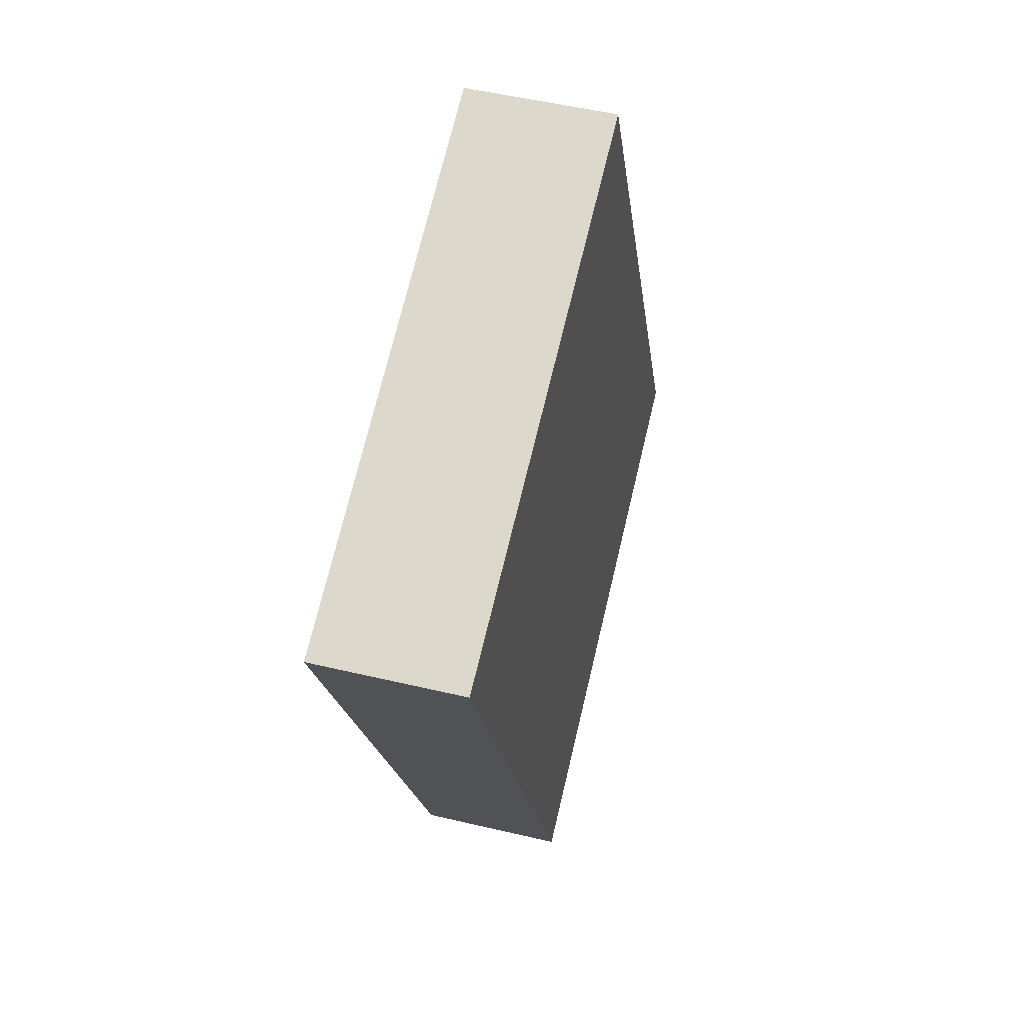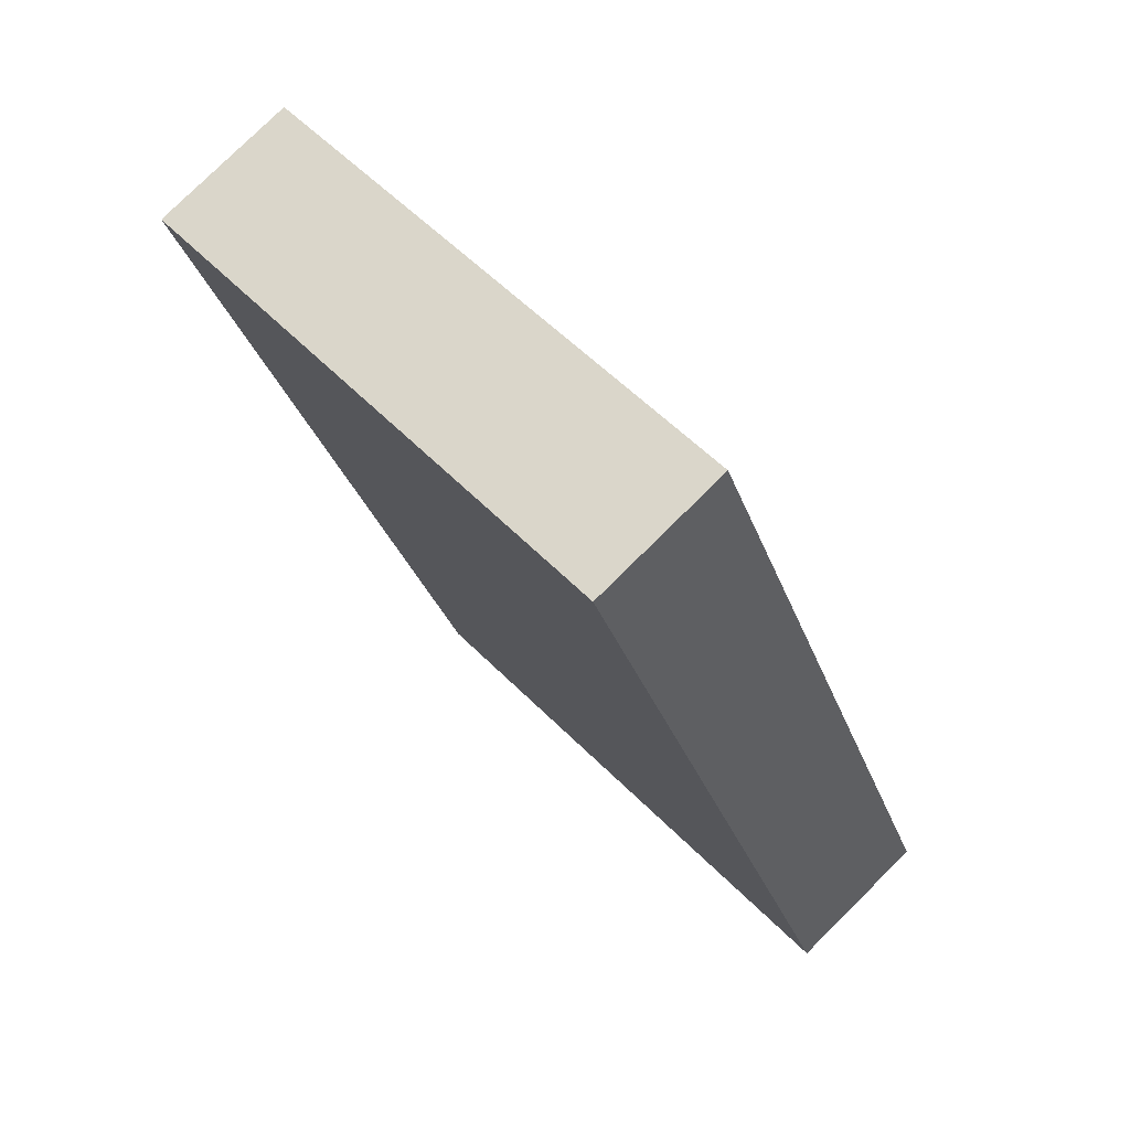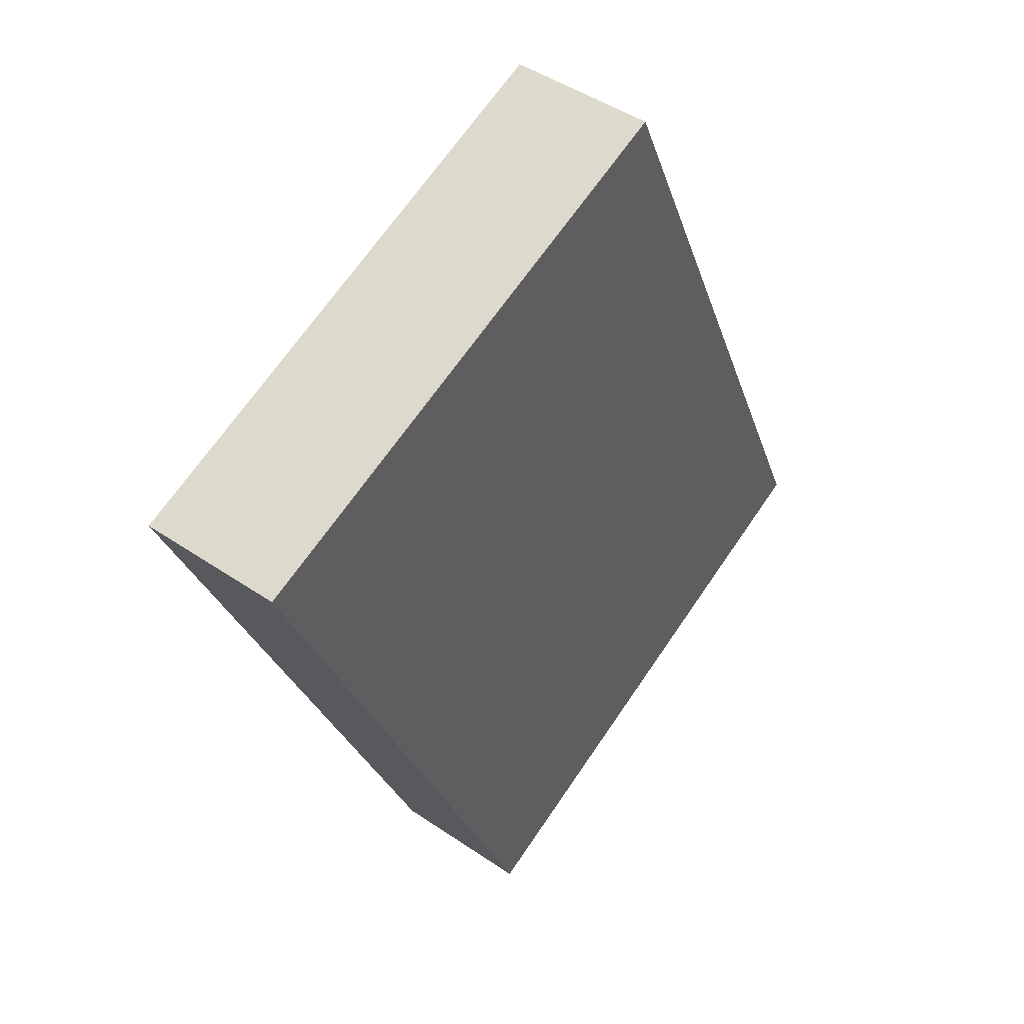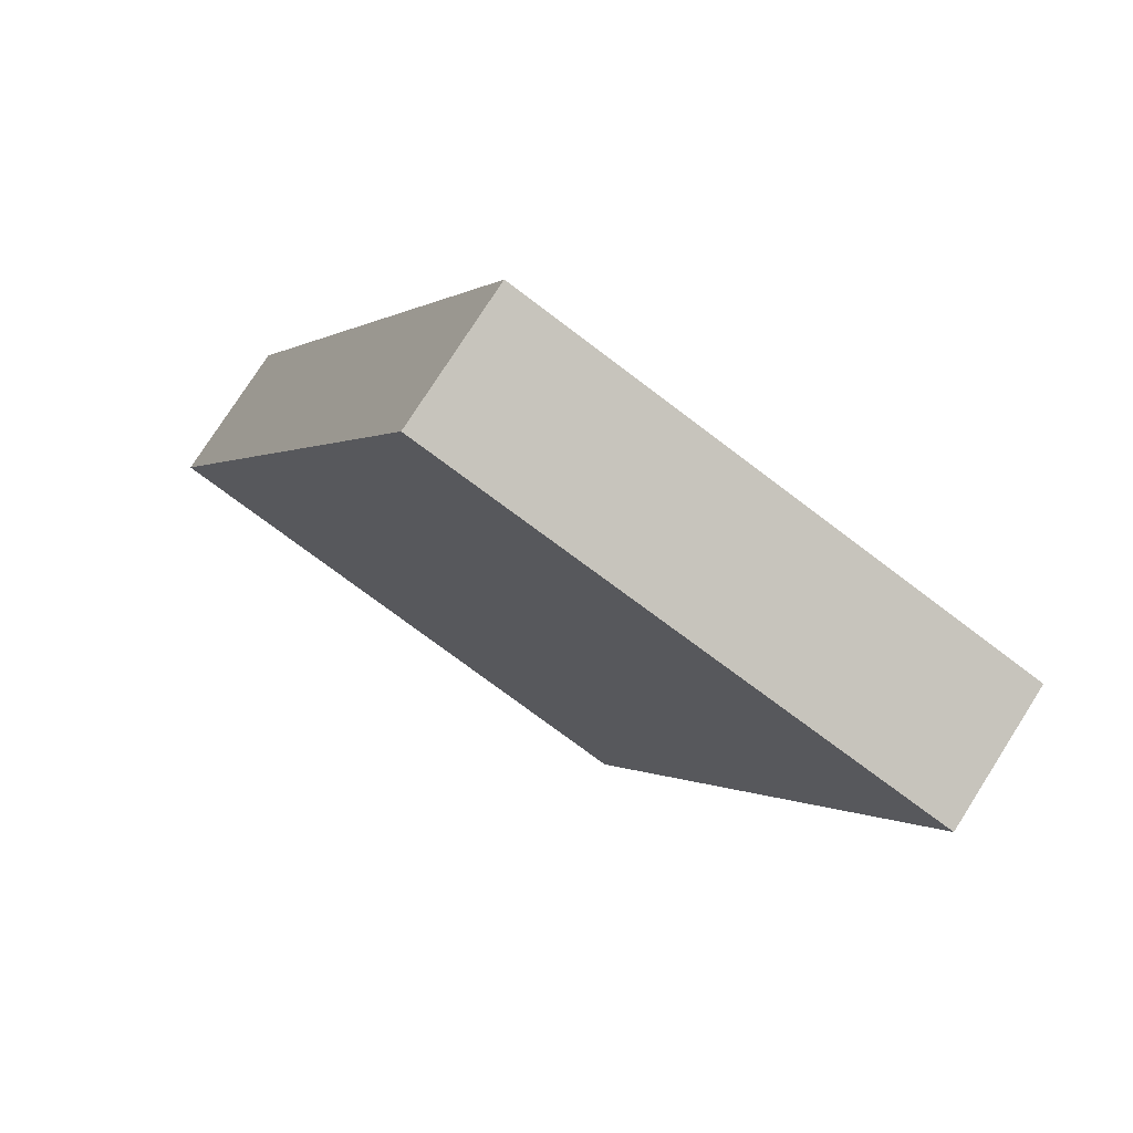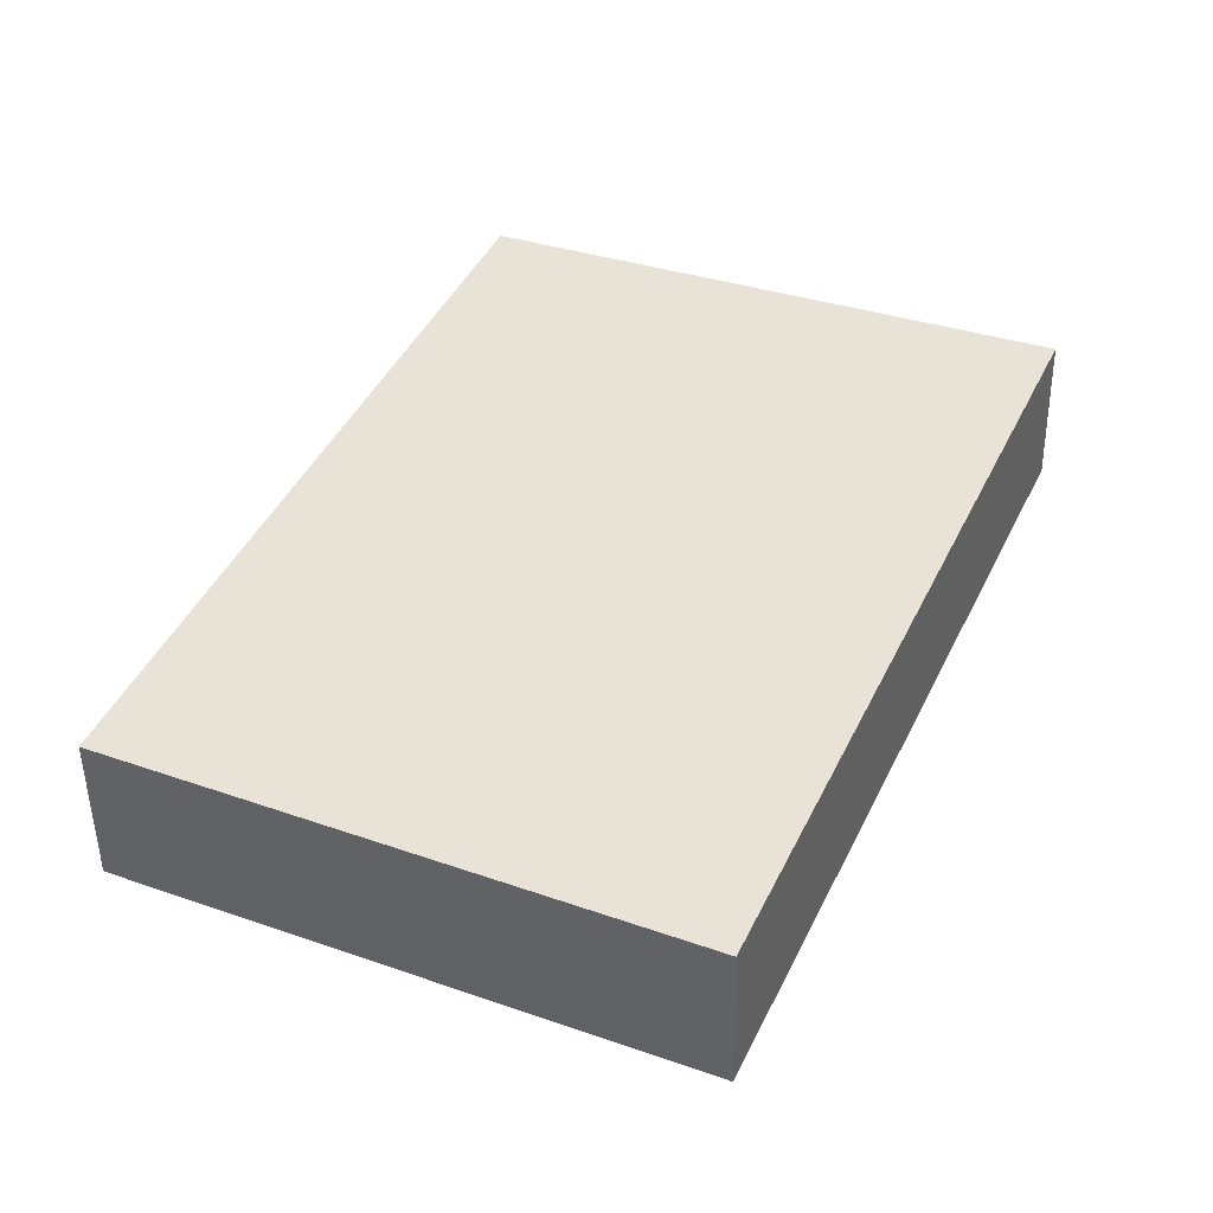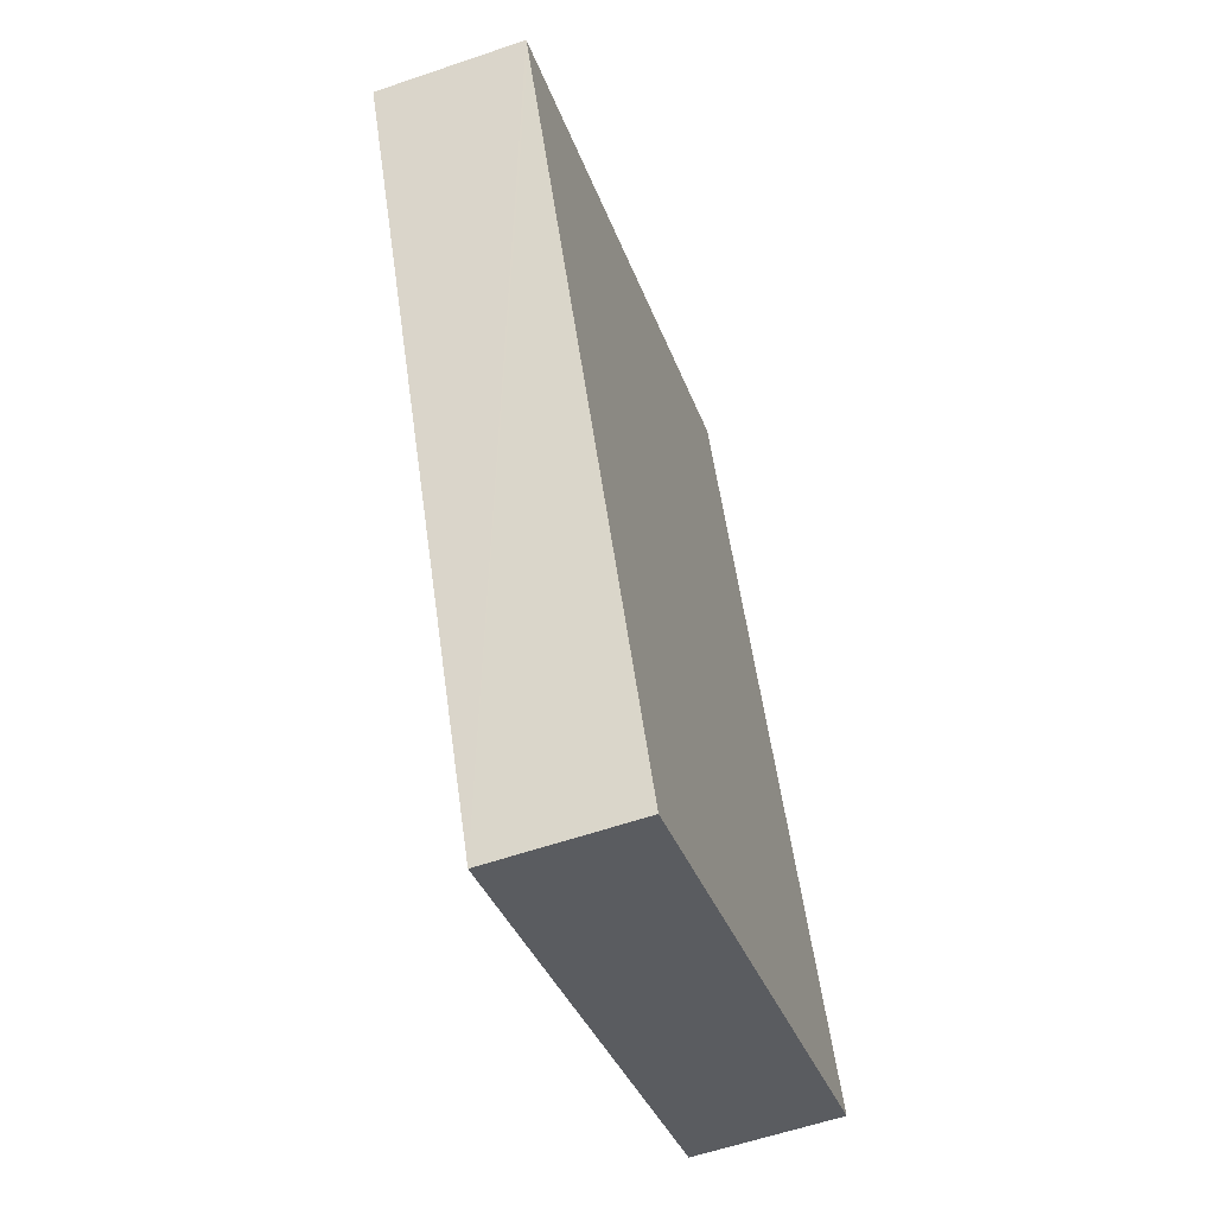
<metadata>
{"format":"obj","ext":"obj","renderer":"f3d","projection":"perspective","resolution":1024,"background":"white","views":[{"elev":50.6,"azim":-75.4,"up":"+Z"},{"elev":78.4,"azim":45.3,"up":"+Z"},{"elev":45.5,"azim":-51.7,"up":"+Z"},{"elev":76.6,"azim":-147.5,"up":"+Z"},{"elev":-48.2,"azim":-179.2,"up":"+Z"},{"elev":-58.5,"azim":-70.5,"up":"+Z"}]}
</metadata>
<code>
v  1.896 1.248 0.714
v  0.044 1.248 -0.1
v  0 1.248 7.642e-17
v  2.776 1.248 -6.364
v  7.207 1.248 -4.418
v  4.493 1.248 1.692
v  0 0 0
v  1.896 -4.372e-17 0.714
v  4.493 -1.036e-16 1.692
v  7.207 2.705e-16 -4.418
v  2.776 3.897e-16 -6.364
v  0.044 6.123e-18 -0.1
g defaultobject
f 1 2 3
f 2 1 4
f 4 1 5
f 5 1 6
f 7 1 3
f 1 7 8
f 1 8 6
f 6 8 9
f 9 5 6
f 5 9 10
f 10 4 5
f 4 10 11
f 2 7 3
f 7 2 4
f 7 4 12
f 12 4 11
f 9 11 10
f 11 9 8
f 11 8 12
f 12 8 7

</code>
